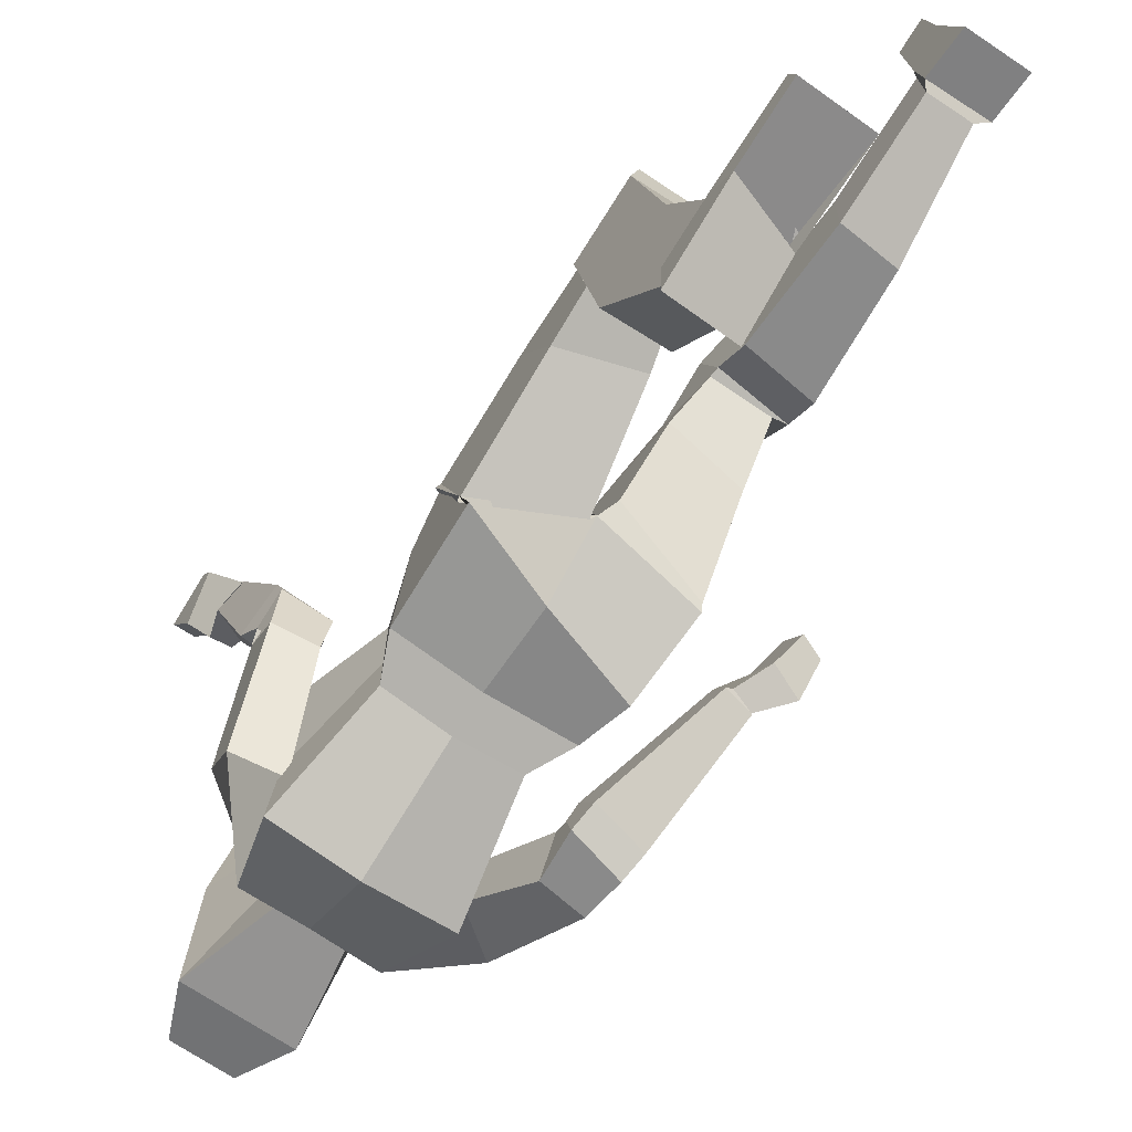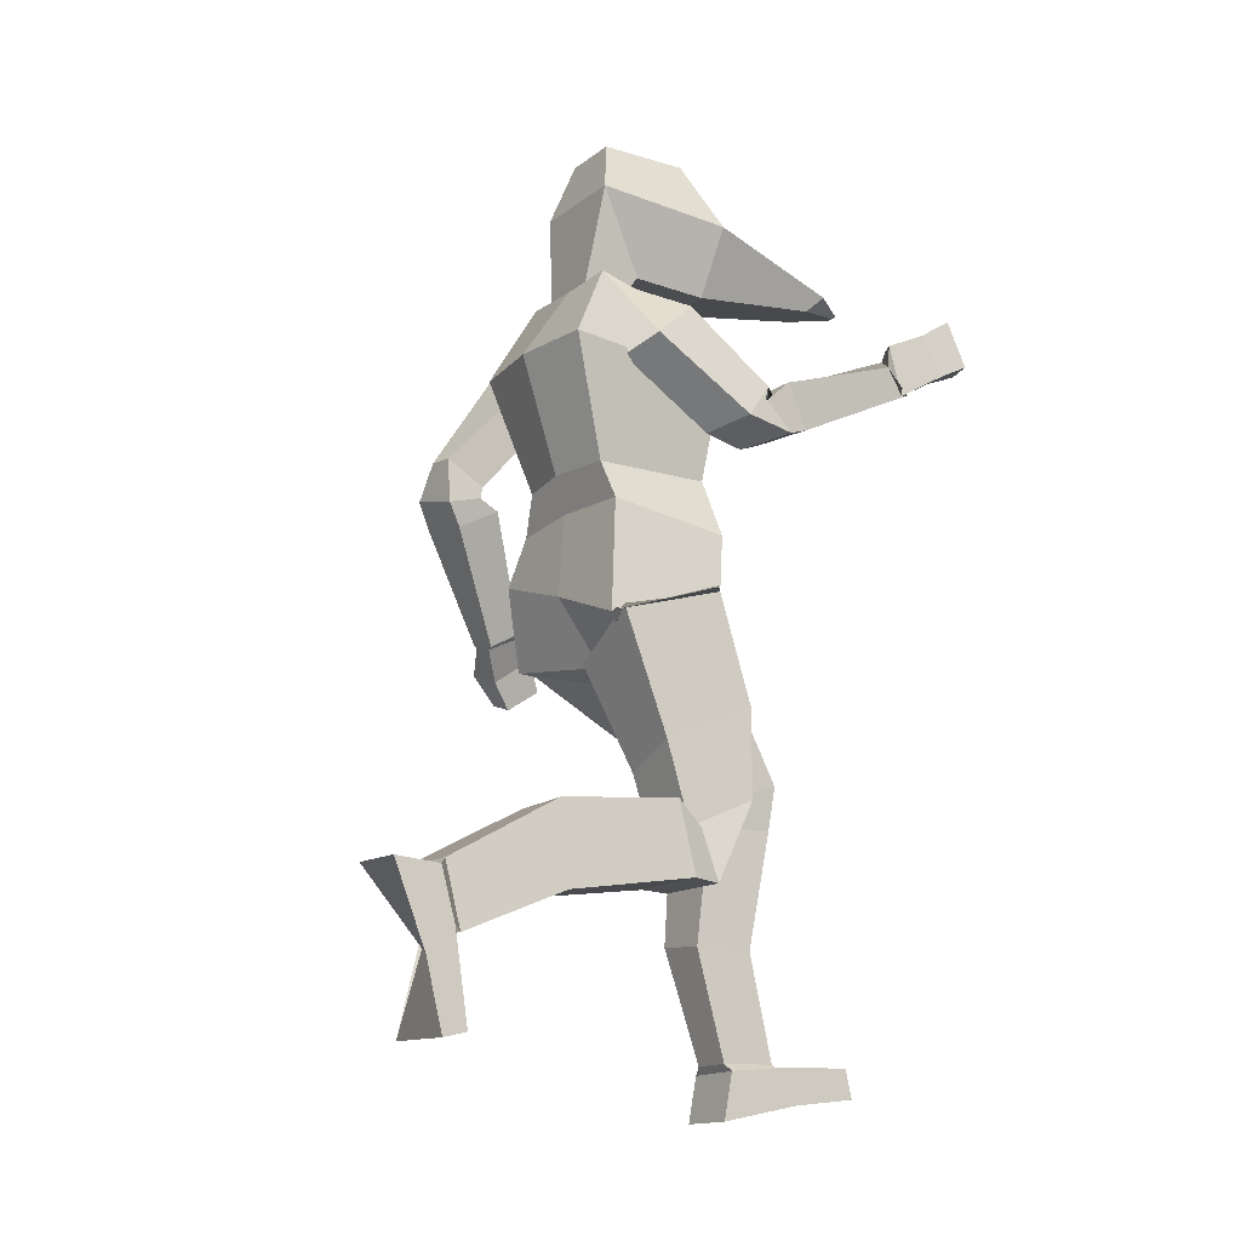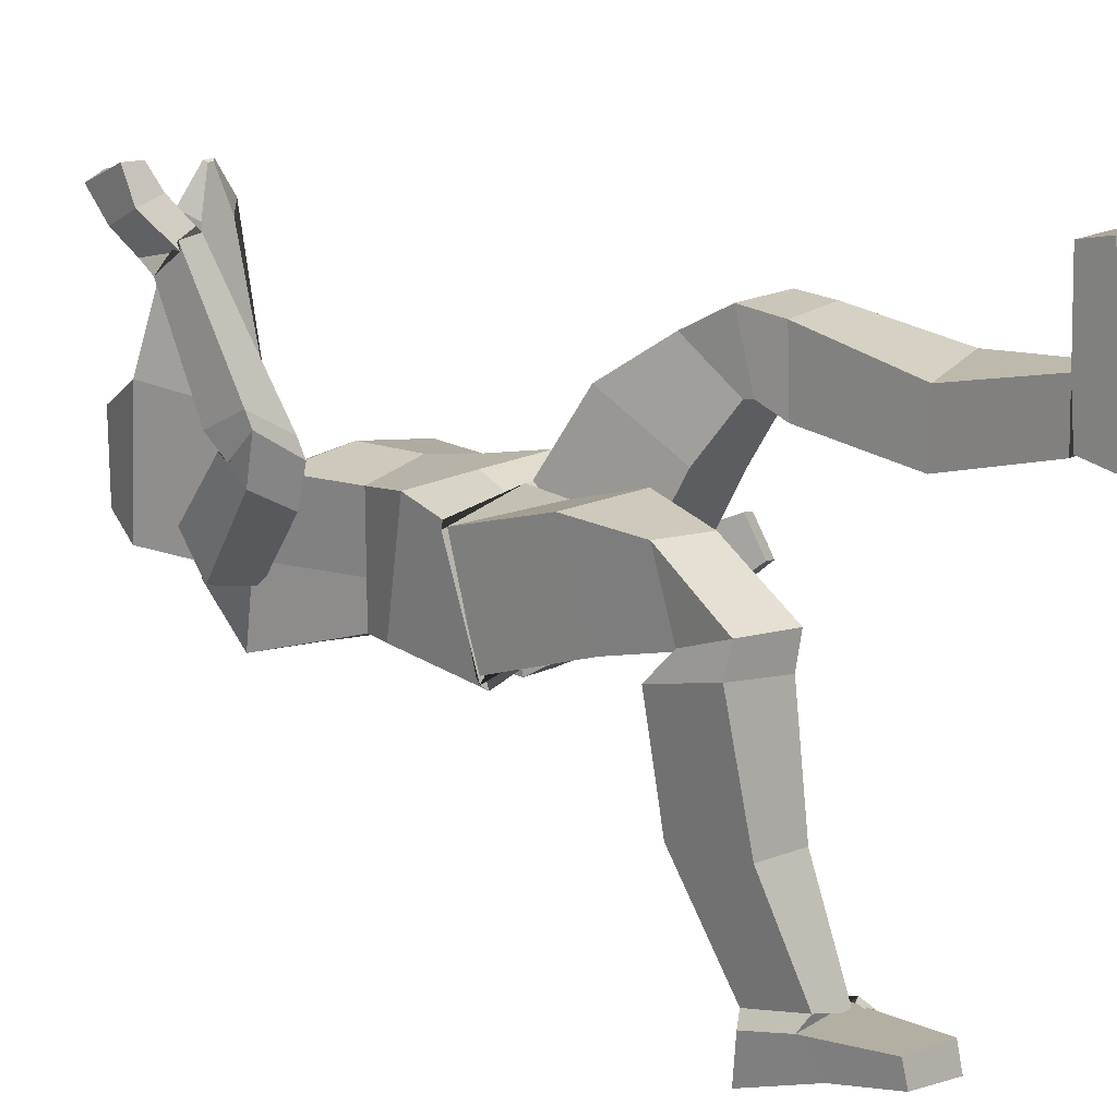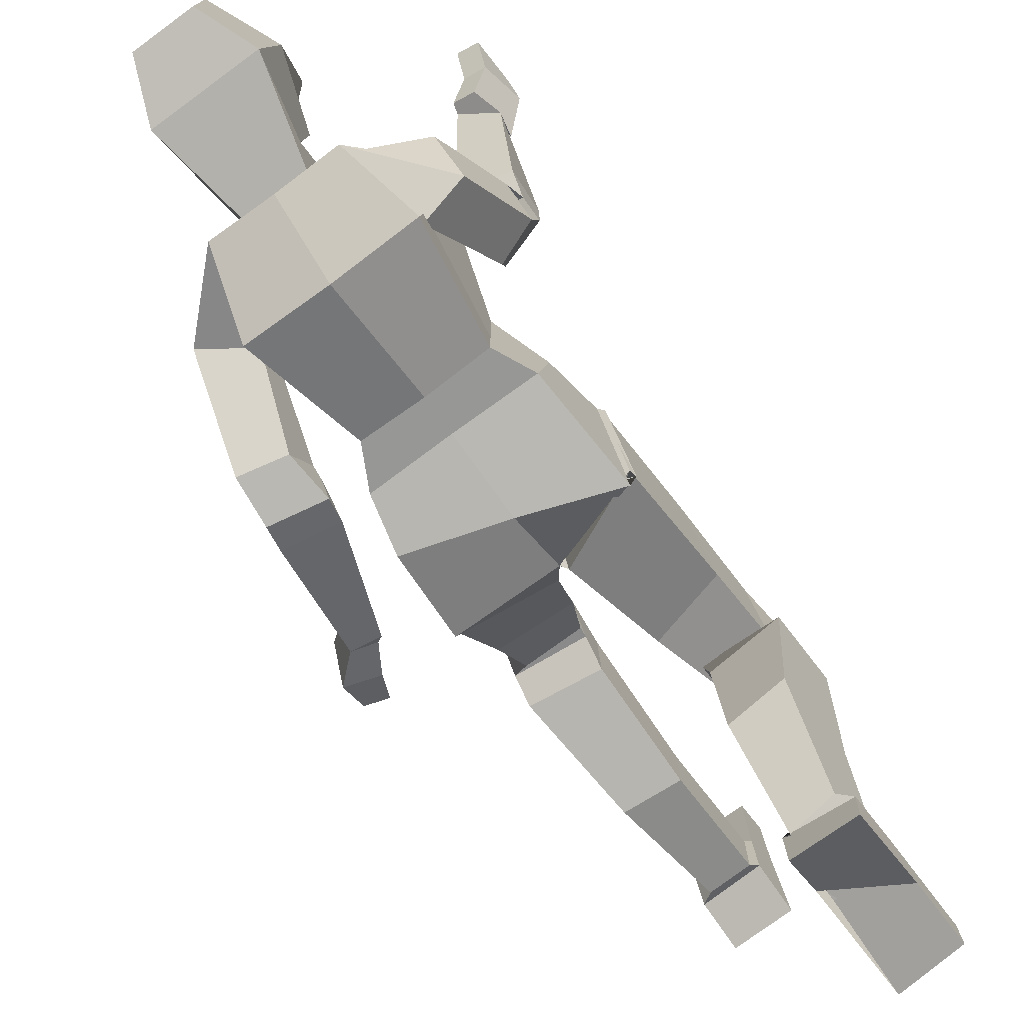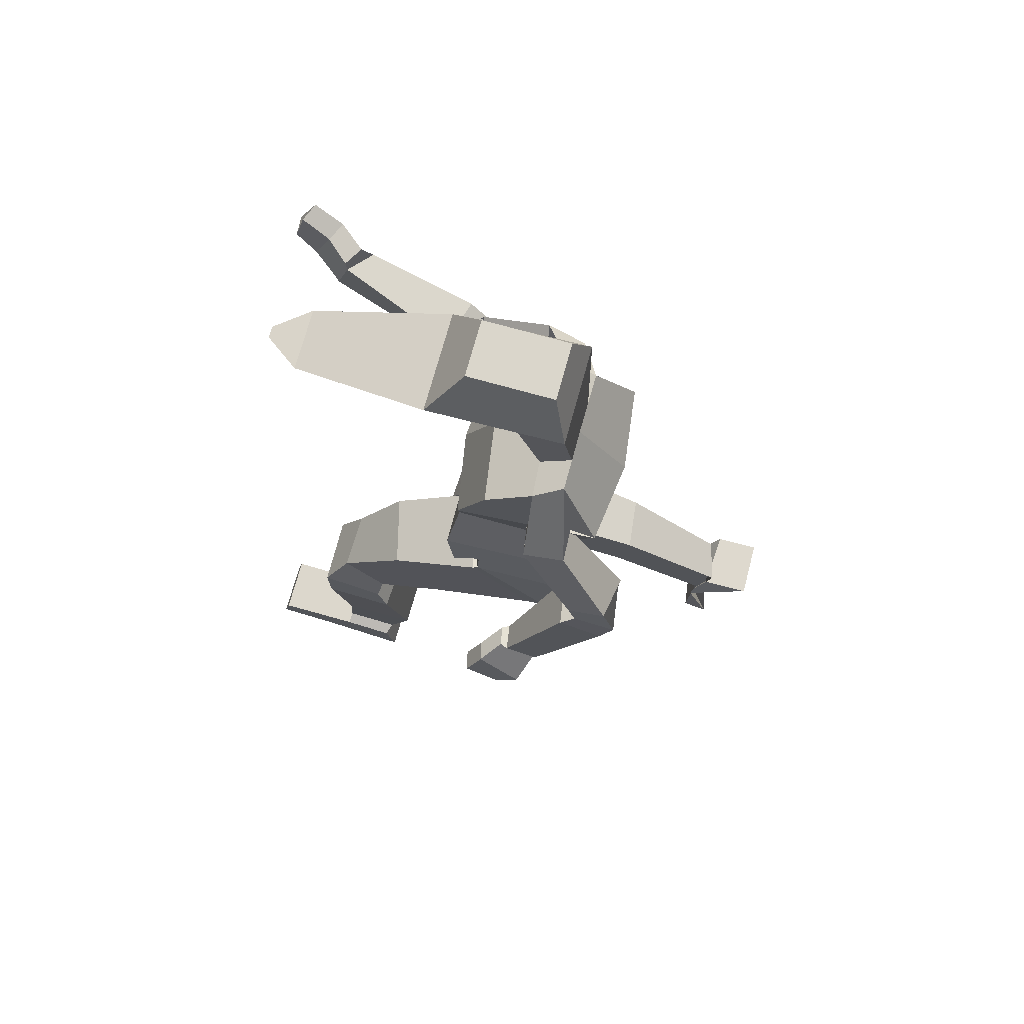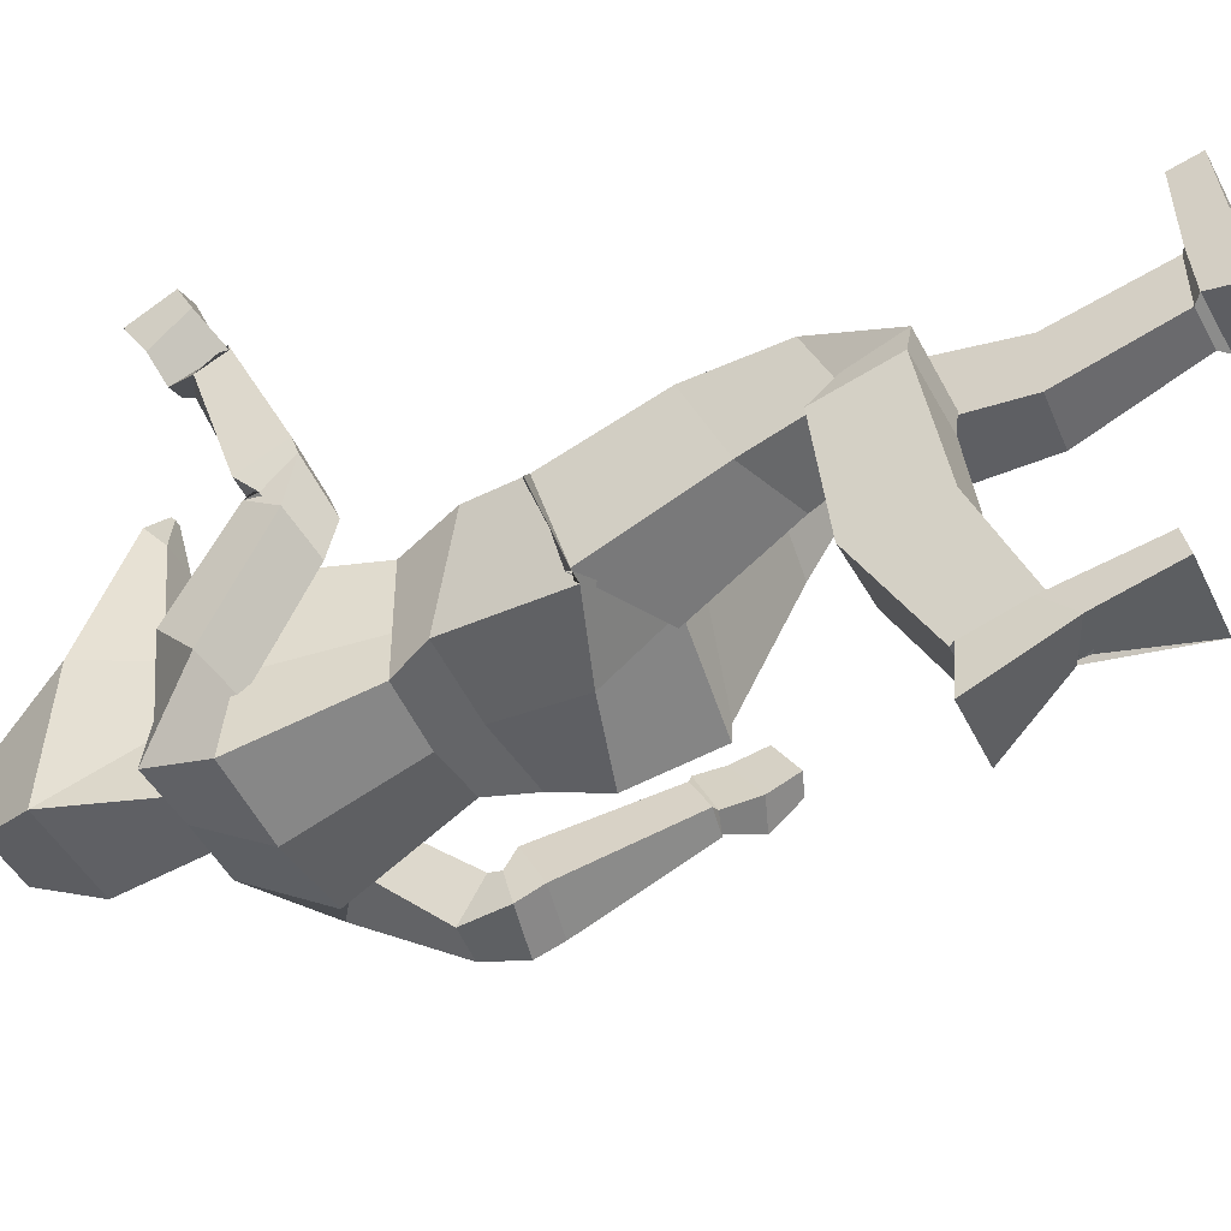
<metadata>
{"format":"obj","ext":"obj","renderer":"f3d","projection":"perspective","resolution":1024,"background":"white","views":[{"elev":-70.2,"azim":-34.0,"up":"+Z"},{"elev":-14.8,"azim":-123.0,"up":"+Y"},{"elev":17.4,"azim":-46.7,"up":"+Z"},{"elev":-76.3,"azim":-143.7,"up":"+Z"},{"elev":74.1,"azim":105.5,"up":"+Y"},{"elev":-46.2,"azim":-63.5,"up":"+Z"}]}
</metadata>
<code>
o hand_Cube.015
v 0.2568 0.8198 0.1389
v 0.1969 0.9191 0.0686
v 0.2568 0.7725 0.06791
v 0.1969 0.8786 -0.01463
v 0.2985 0.8363 0.1279
v 0.2386 0.9289 0.06029
v 0.2985 0.789 0.05691
v 0.2386 0.8971 -0.01915
v 0.2388 0.8817 0.1089
v 0.2335 0.8217 0.02235
v 0.2951 0.8461 0.006404
v 0.2805 0.8991 0.09839
v -0.1782 1.588 0.2638
v -0.1815 1.865 0.2109
v -0.1782 1.595 0.106
v -0.1815 1.865 0.0278
v -0.06454 1.588 0.2638
v -0.06127 1.865 0.2109
v -0.06454 1.595 0.106
v -0.06127 1.865 0.0278
v -0.2277 1.733 0.2868
v -0.2277 1.753 -0.00442
v -0.01505 1.753 -0.00442
v -0.01505 1.733 0.2868
v -0.05597 1.656 0.5773
v -0.08642 1.63 0.5543
v -0.1564 1.63 0.5543
v -0.1868 1.656 0.5773
v -0.1092 1.647 0.6504
v -0.1149 1.643 0.6461
v -0.1279 1.643 0.6461
v -0.1336 1.647 0.6504
v -0.188 0.4994 0.2731
v -0.1229 0.8419 0.2363
v -0.188 0.4476 0.1281
v -0.1214 0.7868 0.01506
v -0.3076 0.5174 0.2819
v -0.3009 0.9224 0.2159
v -0.3076 0.453 0.1356
v -0.2995 0.8669 -0.004774
v -0.1555 0.654 0.2985
v -0.1555 0.5767 0.1076
v -0.304 0.6179 0.08728
v -0.3032 0.7011 0.2843
v -0.2054 0.221 -0.3703
v -0.1989 0.3445 0.1008
v -0.2056 0.3478 -0.4011
v -0.1989 0.4928 0.0667
v -0.294 0.2241 -0.3425
v -0.3444 0.3515 0.1238
v -0.294 0.3528 -0.3758
v -0.3443 0.4981 0.08619
v -0.2023 0.3104 -0.1462
v -0.1998 0.4723 -0.1667
v -0.3153 0.4791 -0.1531
v -0.3192 0.3124 -0.1362
v -0.1853 0.3437 0.1659
v -0.1853 0.4918 0.1317
v -0.3309 0.3475 0.1841
v -0.3309 0.4483 0.1463
v -0.1917 0.03997 -0.4107
v -0.1932 0.05154 -0.3564
v -0.1925 0.3476 -0.4916
v -0.1908 0.3459 -0.3879
v -0.3172 0.03931 -0.3874
v -0.3188 0.05079 -0.3389
v -0.3184 0.3445 -0.4898
v -0.3188 0.3374 -0.3964
v -0.179 0.2327 -0.3579
v -0.1925 0.2352 -0.3633
v -0.3184 0.1783 -0.4228
v -0.3188 0.2324 -0.3669
v -0.3056 0.9302 0.2102
v -0.2749 1.047 0.2403
v -0.3037 0.8545 -0.01412
v -0.2749 1.083 -0.009445
v 0.09043 1.001 0.1577
v 0.05978 1.047 0.239
v 0.09228 0.8088 -0.004016
v 0.05978 1.084 -0.009155
v -0.1057 0.7897 0.06459
v -0.1076 1.087 -0.0223
v -0.1076 0.9501 0.2368
v -0.1076 1.047 0.2405
v -0.2948 0.938 0.2222
v -0.2885 0.8504 -0.02625
v 0.08134 0.9794 -0.03711
v 0.0796 0.944 0.2153
v -0.1076 0.9358 0.1871
v -0.1076 0.9189 -0.03407
v -0.3731 1.449 0.5778
v -0.3042 1.356 0.3345
v -0.3701 1.374 0.6029
v -0.3158 1.232 0.3
v -0.4382 1.409 0.5407
v -0.4115 1.338 0.3079
v -0.4241 1.365 0.6003
v -0.4033 1.25 0.3555
v -0.2894 1.334 0.2935
v -0.3098 1.219 0.2619
v -0.3972 1.24 0.3232
v -0.4021 1.295 0.2627
v -0.3014 1.309 0.2754
v -0.2642 1.414 0.09573
v -0.3155 1.235 0.1779
v -0.2668 1.381 0.01489
v -0.3924 1.328 0.2721
v -0.3561 1.474 0.1145
v -0.3948 1.261 0.2253
v -0.3639 1.402 0.03422
v -0.2398 1.164 0.2182
v -0.2825 1.473 0.1426
v -0.2398 1.164 -0.02142
v -0.24 1.562 -0.01765
v 0.01734 1.164 0.2182
v 0.06 1.473 0.1426
v 0.01734 1.164 -0.02143
v 0.01773 1.562 -0.01723
v -0.2874 1.316 0.2216
v -0.2825 1.404 -0.1004
v 0.06 1.404 -0.1005
v 0.05427 1.313 0.208
v -0.1112 1.164 -0.04421
v -0.1113 1.56 -0.01649
v -0.1112 1.164 0.2434
v -0.1111 1.473 0.1681
v -0.1172 1.315 0.2375
v -0.1111 1.403 -0.1222
v -0.2398 1.164 0.07028
v -0.263 1.528 0.0437
v 0.01734 1.164 0.07021
v 0.04063 1.528 0.04395
v 0.05894 1.371 0.03364
v -0.2762 1.389 0.05943
v -0.1111 1.532 0.0537
v 0.19 0.9205 0.05266
v 0.1013 1.145 -0.05313
v 0.1865 0.8831 -0.01516
v 0.0966 1.096 -0.1443
v 0.2448 0.931 0.04393
v 0.2044 1.166 -0.06917
v 0.2413 0.8938 -0.02321
v 0.1997 1.117 -0.1611
v 0.0903 1.162 -0.1001
v 0.08559 1.142 -0.173
v 0.1887 1.165 -0.1873
v 0.1934 1.194 -0.09829
v 0.08857 1.186 -0.09633
v 0.0487 1.364 0.05121
v 0.09212 1.235 -0.1754
v 0.04955 1.381 -0.0448
v 0.1811 1.204 -0.08108
v 0.1316 1.388 0.03762
v 0.1847 1.253 -0.16
v 0.1354 1.442 -0.0506
v -0.01848 0.7233 0.4955
v -0.08363 0.9564 0.2343
v -0.01848 0.5969 0.4135
v -0.08363 0.7618 0.1045
v 0.1011 0.7212 0.4976
v 0.09467 1 0.1665
v 0.1011 0.5973 0.4135
v 0.09467 0.8075 0.03606
v -0.05106 0.863 0.3976
v -0.05106 0.6683 0.3043
v 0.09789 0.6859 0.267
v 0.09789 0.881 0.359
v -0.002046 0.04783 0.5443
v -0.007598 0.5257 0.5416
v -0.000868 0.04578 0.4267
v -0.007597 0.519 0.3901
v 0.08628 0.04874 0.5438
v 0.1379 0.5487 0.5419
v 0.08746 0.04477 0.4263
v 0.1379 0.5373 0.395
v -0.004233 0.2732 0.4908
v -0.004233 0.2745 0.3612
v 0.1127 0.2842 0.3612
v 0.1127 0.2813 0.5188
v -0.01622 0.6181 0.5525
v -0.01622 0.578 0.4169
v 0.1293 0.6275 0.5492
v 0.1293 0.5935 0.4168
v -0.01326 -0.01597 0.7387
v -0.01326 0.04729 0.7241
v -0.01326 -0.06832 0.4177
v -0.01326 0.03113 0.437
v 0.1123 -0.01597 0.7387
v 0.1123 0.04729 0.7241
v 0.1123 -0.06868 0.4182
v 0.1123 0.02845 0.4365
v -0.01326 -0.03182 0.5971
v -0.01326 0.04116 0.546
v 0.1123 -0.03164 0.5972
v 0.1123 0.04614 0.5441
v -0.2515 1.545 0.01304
v -0.04685 1.561 -0.01705
v -0.1756 1.561 -0.01705
v 0.02904 1.545 0.01309
v -0.03537 1.529 0.04895
v -0.1871 1.529 0.04894
v -0.1815 1.545 0.0155
v -0.0411 1.545 0.01598
v -0.4289 1.529 0.6886
v -0.3785 1.469 0.5822
v -0.4339 1.425 0.7156
v -0.379 1.377 0.6135
v -0.4718 1.524 0.6738
v -0.4214 1.464 0.5588
v -0.4726 1.434 0.7158
v -0.4254 1.361 0.5842
v -0.416 1.488 0.6285
v -0.4126 1.407 0.6654
v -0.4742 1.401 0.6508
v -0.4596 1.485 0.6109
f 9 2 4 10
f 10 4 8 11
f 11 8 6 12
f 12 6 2 9
f 3 7 5 1
f 6 140 136 2
f 5 12 9 1
f 7 11 12 5
f 3 10 11 7
f 1 9 10 3
f 21 14 16 22
f 22 16 20 23
f 23 20 18 24
f 24 18 14 21
f 15 19 17 13
f 20 16 14 18
f 17 24 25 26
f 19 23 24 17
f 13 21 22 15
f 28 27 31 32
f 24 21 28 25
f 21 13 27 28
f 13 17 26 27
f 30 29 32 31
f 26 25 29 30
f 25 28 32 29
f 27 26 30 31
f 41 34 36 42
f 42 36 40 43
f 43 40 38 44
f 44 38 34 41
f 48 46 57 58
f 157 83 81 159
f 37 44 41 33
f 39 43 44 37
f 35 42 43 39
f 33 41 42 35
f 53 46 48 54
f 54 48 52 55
f 55 52 50 56
f 56 50 46 53
f 51 68 64 47
f 50 52 60 59
f 49 56 53 45
f 51 55 56 49
f 47 54 55 51
f 45 53 54 47
f 46 50 59 57
f 52 48 58 60
f 39 60 58 35
f 37 59 60 39
f 33 57 59 37
f 35 58 57 33
f 69 70 64 63
f 63 64 68 67
f 71 72 66 65
f 65 66 62 61
f 69 71 65 61
f 72 70 62 66
f 49 72 68 51
f 63 67 71 69
f 67 68 72 71
f 61 62 70 69
f 45 72 70 49
f 47 64 70 45
f 85 74 76 86
f 90 82 80 87
f 87 80 78 88
f 89 84 74 85
f 34 83 81 36
f 38 40 75 73
f 88 78 84 89
f 86 76 82 90
f 75 86 90 81
f 77 88 89 83
f 83 89 85 73
f 79 87 88 77
f 81 90 87 79
f 73 85 86 75
f 91 92 94 93
f 93 94 98 97
f 97 98 96 95
f 95 96 92 91
f 96 98 101 102
f 94 92 99 100
f 92 96 102 99
f 98 94 100 101
f 103 104 106 105
f 105 106 110 109
f 109 110 108 107
f 107 108 104 103
f 102 107 103 99
f 101 109 107 102
f 100 105 109 101
f 99 103 105 100
f 128 124 197 118 121
f 133 132 116 122
f 127 126 112 119
f 135 201 130 112 126
f 125 127 119 111
f 131 133 122 115
f 123 128 121 117
f 129 134 120 113
f 113 120 128 123
f 115 122 127 125
f 132 200 135 126 116
f 78 80 117 115
f 122 116 126 127
f 120 114 198 124 128
f 84 78 115 125 111 74
f 111 119 134 129
f 117 121 133 131
f 23 19 200 197
f 74 111 113 76
f 119 112 130 134
f 136 137 139 138
f 138 139 143 142
f 142 143 141 140
f 140 141 137 136
f 8 142 140 6
f 141 143 146 147
f 139 137 144 145
f 137 141 147 144
f 143 139 145 146
f 148 149 151 150
f 150 151 155 154
f 154 155 153 152
f 152 153 149 148
f 121 151 149 133
f 144 148 150 145
f 147 152 148 144
f 146 154 152 147
f 145 150 154 146
f 118 155 151 121
f 132 153 155 118 199
f 133 149 153 132
f 104 108 130 134
f 110 114 196 130 108
f 106 104 134 120
f 106 120 114 110
f 82 76 113 123 117 80
f 164 157 159 165
f 165 159 163 166
f 166 163 161 167
f 167 161 157 164
f 171 169 180 181
f 34 38 73 83
f 160 167 164 156
f 162 166 167 160
f 158 165 166 162
f 156 164 165 158
f 176 169 171 177
f 177 171 175 178
f 178 175 173 179
f 179 173 169 176
f 172 168 193 195
f 173 175 183 182
f 172 179 176 168
f 174 178 179 172
f 170 177 178 174
f 168 176 177 170
f 169 173 182 180
f 175 171 181 183
f 160 182 183 162
f 162 183 181 158
f 156 180 182 160
f 158 181 180 156
f 192 193 187 186
f 186 187 191 190
f 194 195 189 188
f 188 189 185 184
f 192 194 188 184
f 195 193 185 189
f 172 195 191 174
f 186 190 194 192
f 190 191 195 194
f 184 185 193 192
f 170 187 193 168
f 174 191 187 170
f 83 157 161 77
f 77 161 163 79
f 79 163 159 81
f 40 36 81 75
f 15 22 198 202 201
f 19 15 201 135 200
f 196 130 201 202 198 114
f 23 197 124 198 22
f 203 200 132 199 118 197
f 212 205 207 213
f 213 207 211 214
f 214 211 209 215
f 215 209 205 212
f 206 210 208 204
f 208 215 212 204
f 210 214 215 208
f 206 213 214 210
f 204 212 213 206
f 2 136 138 4
f 4 138 142 8
f 91 205 209 95
f 95 209 211 97
f 97 211 207 93
f 93 207 205 91

</code>
